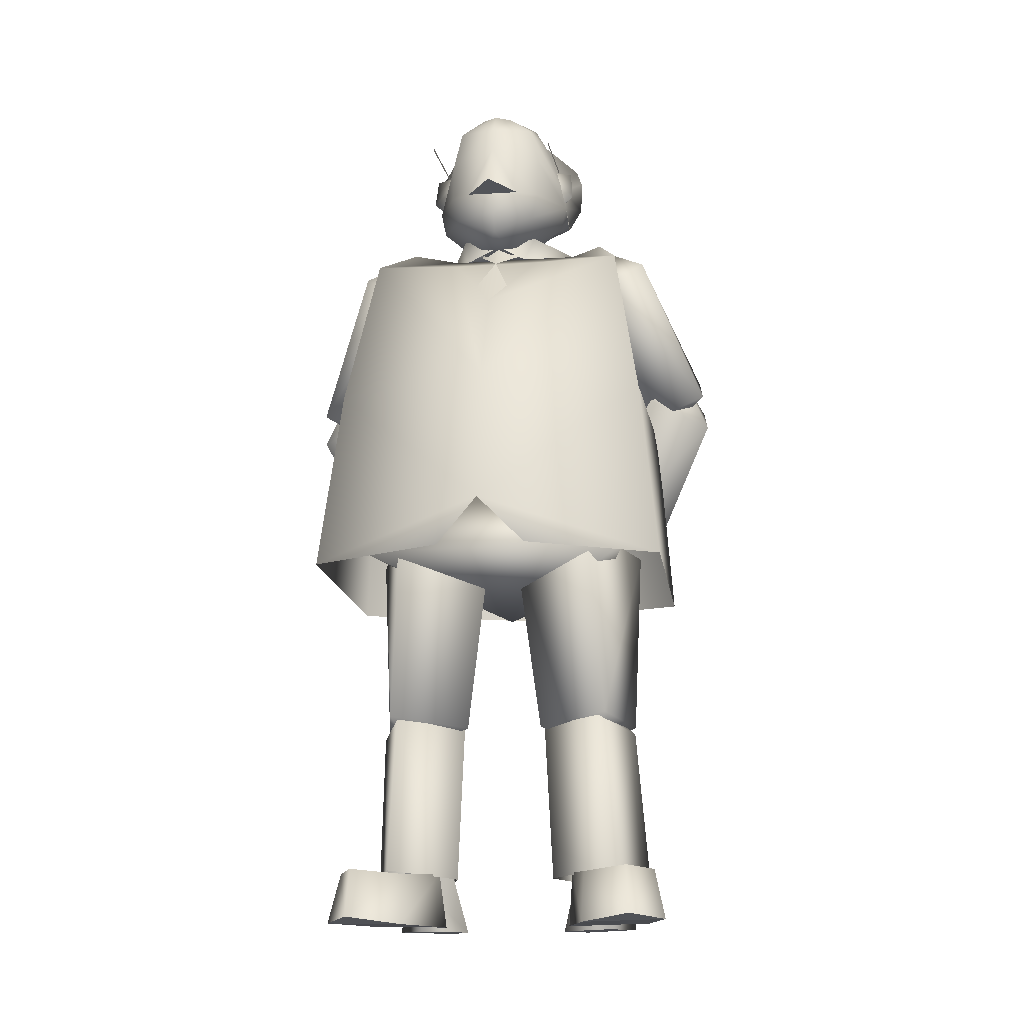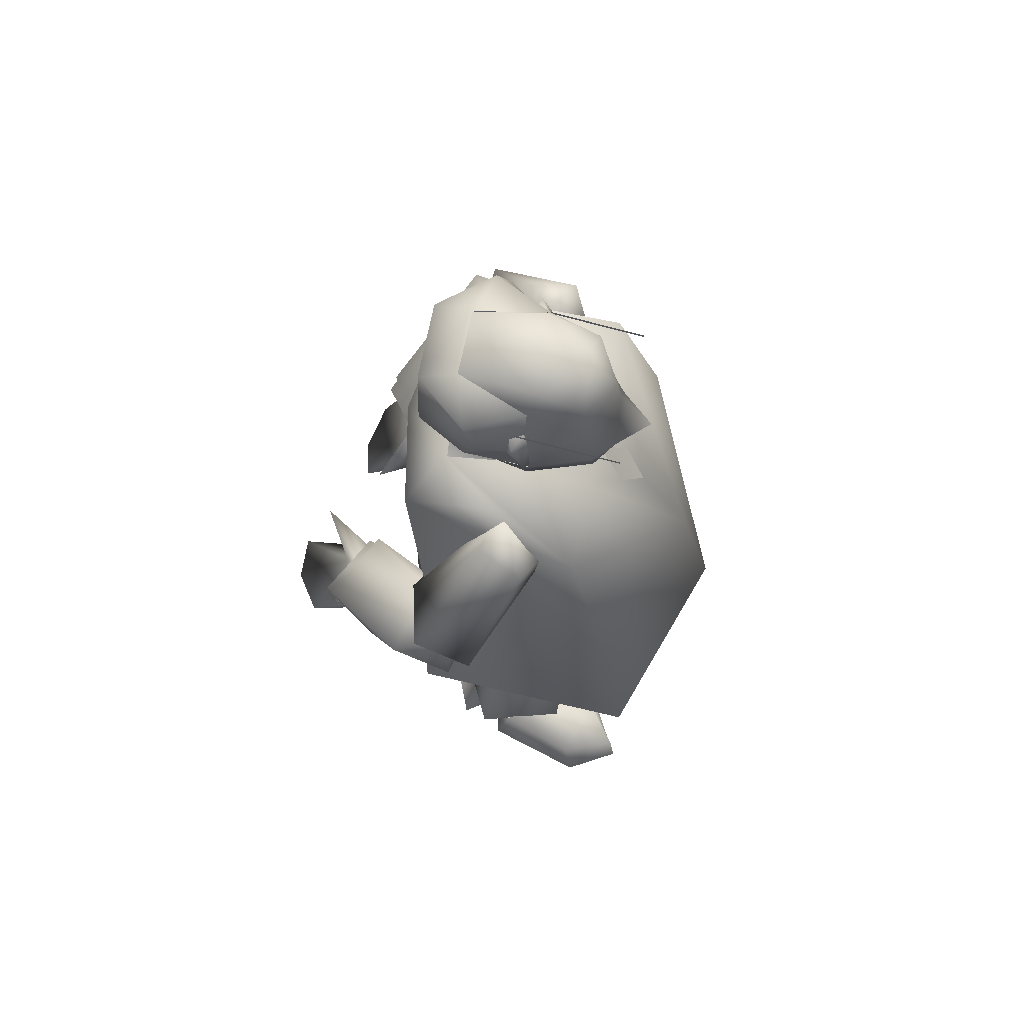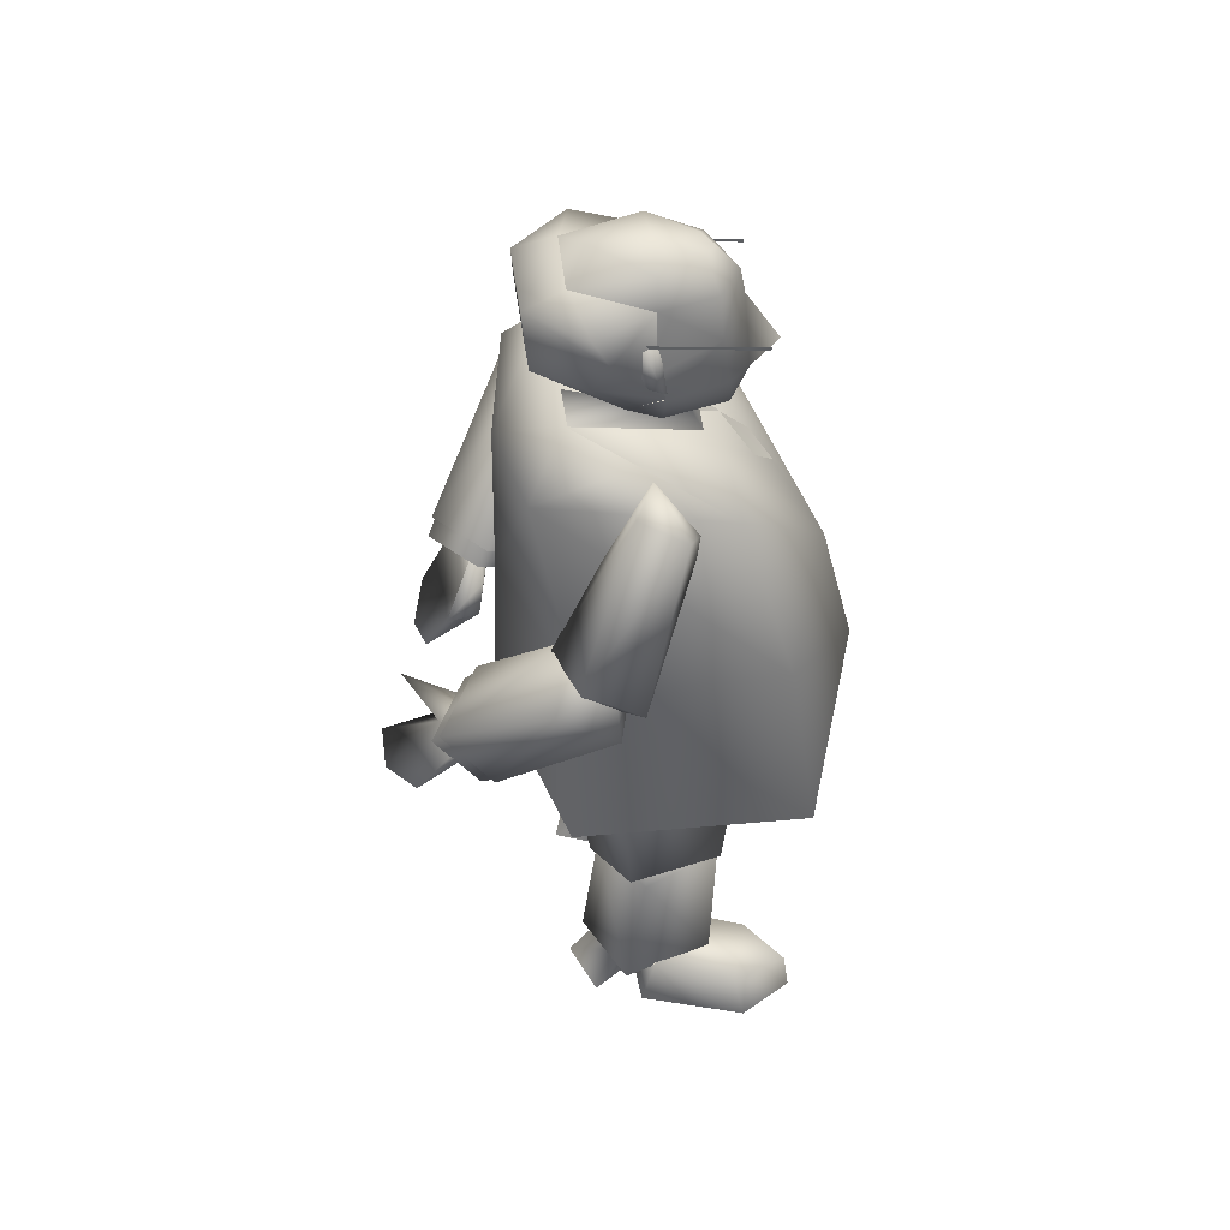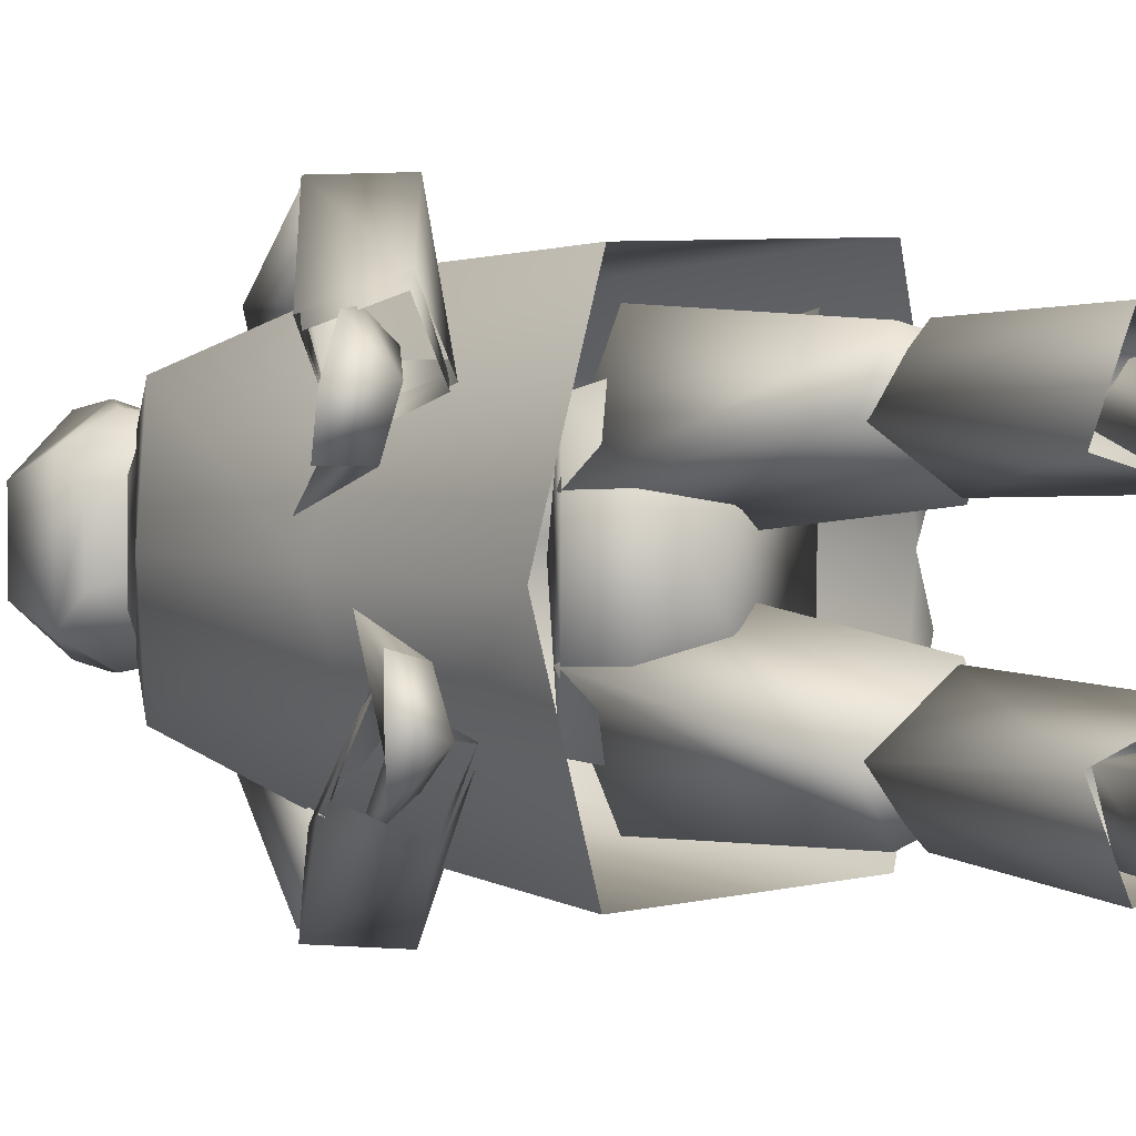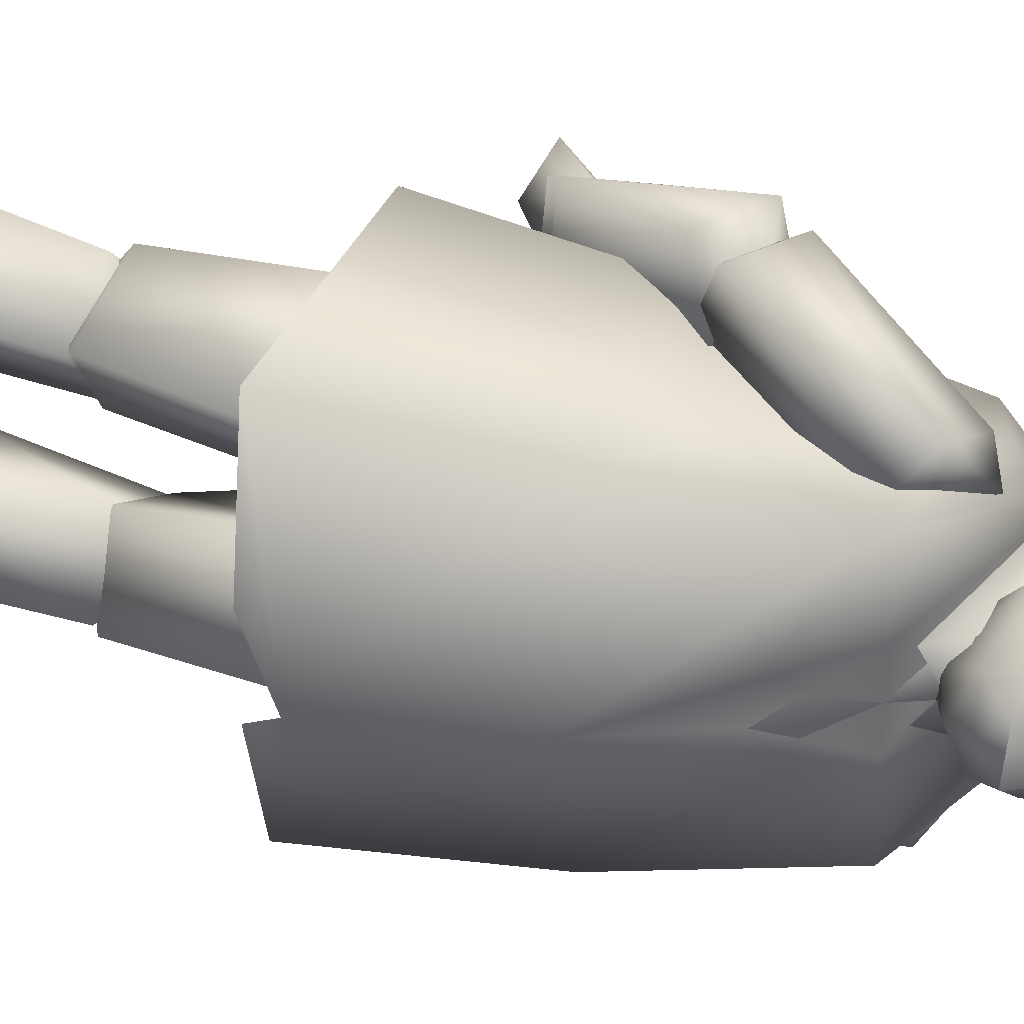
<metadata>
{"format":"obj","ext":"obj","renderer":"f3d","projection":"perspective","resolution":1024,"background":"white","views":[{"elev":-17.2,"azim":97.9,"up":"+Y"},{"elev":70.3,"azim":11.5,"up":"+Y"},{"elev":50.2,"azim":-7.3,"up":"+Y"},{"elev":3.1,"azim":-42.2,"up":"+Z"},{"elev":39.4,"azim":111.7,"up":"+Z"}]}
</metadata>
<code>
v -0.731 20.38 1.625
v -0.7398 20.3 1.624
v 1.822 20.01 1.673
v 1.831 20.09 1.674
v 1.804 20.08 -1.347
v 1.796 20.01 -1.347
v -0.7663 20.3 -1.397
v -0.7576 20.38 -1.397
v -0.1544 17.95 1.062
v -0.1876 18.51 1.68
v -1.986 18.94 0.5585
v -0.2107 19.44 1.986
v -0.4922 20.26 1.949
v -0.6952 19.4 1.651
v -1.415 21.61 0.121
v -1.862 21.13 0.7895
v -0.2266 21.47 1.049
v -0.1975 21.65 0.13
v -0.1937 20.24 1.358
v -1.852 21.16 -0.6652
v -0.1713 17.95 -0.8542
v -1.995 18.94 -0.4891
v -0.2153 18.51 -1.466
v -0.6854 20.29 1.349
v -0.2223 20.95 -1.076
v -0.2387 21.47 -0.7923
v 0.7472 21.37 -0.2067
v 0.9242 20.9 -0.7677
v 0.7522 21.37 0.5024
v 0.9745 21.34 0.1518
v -0.2675 20.89 1.344
v 0.9403 20.9 1.064
v -0.06471 19.11 1.661
v -0.7072 20.29 -1.122
v -0.5244 20.26 -1.715
v -0.7224 19.4 -1.436
v -0.2154 20.24 -1.112
v -0.2436 19.44 -1.752
v -0.09188 19.1 -1.425
v -0.8851 18.78 1.639
v -0.9379 18.81 -1.602
v -0.1361 19.09 1.794
v -0.1387 19.09 -1.6
v 1.466 20.71 0.1579
v -4.033 9.339 -1.973
v -3.77 10.07 -1.053
v -5.009 9.507 -0.7819
v -3.32 10.83 -2.748
v -4.071 10.99 -2.966
v -3.962 10.81 -3.15
v -4.946 9.522 -2.715
v -5.232 9.229 -1.671
v -4.074 10.25 -1.556
v -3.599 11.15 -2.466
v -3.621 10.8 -1.317
v -4.519 10.69 -0.3813
v -4.866 9.297 2.412
v -6.135 9.473 1.409
v -4.776 9.863 1.377
v -3.727 10.73 2.829
v -4.361 11.03 3.147
v -5.499 9.706 3.261
v -4.228 10.86 3.33
v -4.892 10.15 1.89
v -6.128 9.342 2.345
v -4.031 11.05 2.561
v -4.446 10.58 1.505
v -5.604 10.5 0.7734
v 0.2205 17.59 -0.441
v 0.5208 17.8 0.1055
v 1.2 16.96 0.1135
v 1.876 16.02 -0.2725
v 2.359 15.44 0.1265
v 1.883 16.02 0.5141
v 0.23 17.59 0.6374
v -0.3052 1.389 3.188
v 1.542 1.197 3.746
v 0.1798 1.313 1.605
v 2.842 1.161 3.251
v 2.027 1.121 2.164
v -0.3306 1.389 -3.251
v 0.1557 1.31 -1.643
v 1.516 1.2 -3.712
v 2.817 1.164 -3.148
v 2.002 1.121 -2.105
v -3.715 11.22 -1.42
v -3.431 11.86 -1.751
v -4.724 10.9 -2.75
v -2.859 10.26 -2.115
v -2.439 10.87 -2.376
v -3.797 10.01 -3.282
v -3.371 10.54 -3.655
v -4.393 11.45 -3.177
v -4.28 11.16 1.601
v -5.097 10.95 3.004
v -3.914 11.8 1.89
v -3.374 10.19 2.263
v -2.884 10.79 2.474
v -4.141 10.04 3.496
v -3.633 10.56 3.821
v -4.677 11.5 3.388
v -2.04 18.82 -0.8805
v -2.011 18.5 -1.573
v -2.024 18.83 0.9881
v 0.7676 17.24 0.8667
v 0.4877 17.95 1.022
v -1.982 18.51 1.678
v 2.322 15.45 0.1177
v 1.132 16.95 -0.9235
v 1.15 16.96 1.131
v 0.4715 17.95 -0.8248
v 0.7548 17.24 -0.5866
v -2.06 18.54 1.671
v -2.088 18.54 -1.569
v 0.6987 17.66 0.1009
v 1.599 18.78 -0.5013
v 2.322 18.86 0.1592
v 1.622 18.78 0.7689
v 1.578 20.09 0.1538
v 0.9745 19.99 -0.9827
v 1.194 18.22 -0.8273
v 0.4853 17.5 -0.255
v 1.153 18.9 -0.989
v 1.324 17.82 0.1347
v 0.4916 17.5 0.4684
v 1.211 18.22 1.092
v 0.9943 19.99 1.267
v 1.173 18.9 1.264
v 1.504 18.3 0.1406
v -0.3535 19.72 -1.517
v -0.3104 19.69 1.696
v 2.983 0.06442 3.311
v 1.77 0.02607 3.988
v 2.34 -0.06312 2.127
v -0.06089 0.06076 1.46
v -0.6314 0.1499 3.322
v -1.703 0.09828 2.878
v -2.212 0.09333 1.656
v -0.7147 0.02836 2.198
v -0.9053 0.008821 1.063
v 2.959 0.06828 -3.218
v 2.317 -0.06248 -2.071
v 1.745 0.03013 -3.962
v -0.08328 0.05747 -1.532
v -0.6553 0.1501 -3.423
v -0.6517 0.02522 -2.42
v -0.8915 0.006545 -1.331
v -1.785 0.1003 -3.018
v -2.181 0.08489 -1.762
v -0.8196 0.9991 2.154
v -0.02299 1.398 2.498
v -1.027 1.389 2.664
v -1.522 1.561 1.923
v -0.2927 1.348 1.361
v -0.8438 0.9965 -2.251
v -0.5246 1.33 -1.676
v 0.05875 1.39 -2.496
v -1.118 1.43 -3.009
v -1.427 1.545 -1.803
v -3.475 11.63 -1.482
v -2.184 14.55 -3.622
v -4.605 11.28 -2.971
v -2.516 10.56 -2.26
v -0.8506 13.71 -3.736
v -3.567 10.28 -3.567
v -1.484 13.1 -5.178
v -2.818 13.94 -5.065
v -1.537 14.29 -4.691
v -0.7285 16.75 -1.878
v -1.008 17.62 -3.243
v -2.533 14.04 -3.464
v 0.505 16.51 -2.741
v -1.2 13.2 -3.578
v -0.04237 17.26 -3.628
v -0.9683 13.79 -5.092
v -2.302 14.64 -4.979
v -0.5572 17.91 -2.561
v -2.027 13.57 -4.455
v -4.01 11.57 1.632
v -4.926 11.33 3.203
v -2.248 14.5 3.575
v -2.995 10.48 2.373
v -0.9492 13.6 3.622
v -3.855 10.31 3.755
v -1.391 13.08 5.12
v -2.69 13.99 5.073
v -1.456 14.25 4.601
v -0.7715 16.79 1.985
v -2.581 14.09 3.444
v -0.8944 17.6 3.4
v 0.5199 16.46 2.815
v -1.282 13.18 3.491
v 0.08429 17.19 3.75
v -0.8958 13.7 5.032
v -2.195 14.6 4.985
v -0.4854 17.9 2.729
v -2.018 13.55 4.399
v 1.183 17.03 3.196
v 1.129 17.03 -2.988
v -0.7524 18.21 2.586
v -0.7966 18.2 -2.436
v -2.843 17.22 2.439
v -3.325 16.84 0.01427
v -2.886 17.21 -2.387
v -3.403 13.01 -0.0133
v -2.092 13.01 -3.806
v -3.58 8.524 -0.04738
v 3.731 8.631 -0.9411
v 2.819 8.487 -4.085
v 4.408 9.58 0.08025
v -2.025 13.02 3.834
v 2.271 12.99 3.817
v 3.588 12.98 0.1272
v 2.892 8.492 4.249
v 2.206 12.99 -3.617
v 3.75 8.632 1.143
v -2.32 8.493 4.091
v -2.392 8.489 -4.137
v 0.2217 1.173 1.153
v -1.877 1.244 1.654
v 0.1381 4.945 1.006
v 1.073 1.324 2.728
v 1.188 4.929 2.538
v -1.022 1.269 3.326
v -0.5629 4.776 3.15
v -1.525 5.058 1.953
v -0.3981 5.648 2.102
v 0.214 4.886 0.9224
v -1.696 4.888 1.997
v 0.2594 9.354 0.3927
v 0.02532 4.374 2.3
v -2.424 9.294 1.034
v -1.167 9.823 1.963
v 1.241 5.028 2.683
v 1.701 9.56 2.436
v -0.9047 5.001 3.121
v -1.182 9.452 3.364
v 0.1781 1.17 -1.182
v 0.09257 4.941 -0.978
v -1.91 1.242 -1.827
v 1.058 1.323 -2.693
v 1.17 4.927 -2.436
v -1.552 5.056 -2.039
v -1.025 1.269 -3.439
v -0.4229 5.646 -2.099
v -0.5685 4.775 -3.172
v 0.1668 4.883 -0.8901
v 0.2064 9.35 -0.2848
v -1.722 4.887 -2.097
v 1.226 5.026 -2.576
v 1.685 9.557 -2.223
v -0.9106 5.001 -3.164
v -1.18 9.452 -3.354
v -2.464 9.292 -1.114
v 0.003245 4.372 -2.288
v -1.19 9.822 -1.946
v 1.903 9.042 -3.166
v -0.4576 11.66 0.05101
v 1.96 9.046 3.329
v -2.438 9.211 -2.254
v -1.215 7.913 0.01034
v -2.399 9.214 2.242
v -0.2404 20.89 1.322
v -1.209 20.32 2.077
v -1.835 21.12 0.768
v -1.534 20.85 1.911
v -2.718 20.81 0.9079
v -1.541 19.68 1.962
v -2.642 19.75 1.369
v -0.109 19.09 1.772
v -2.506 19.2 -0.6391
v -2.495 19.2 0.6162
v -2.665 19.75 -1.284
v -2.729 20.81 -0.827
v -1.554 20.85 -1.763
v -1.825 21.15 -0.6867
v -1.575 19.68 -1.877
v -1.244 20.32 -1.925
v -0.9108 18.81 -1.623
f 9 10 11
f 12 13 14
f 15 16 17
f 15 17 18
f 13 12 19
f 20 16 15
f 21 22 23
f 13 19 24
f 25 20 26
f 26 15 18
f 27 28 26
f 27 26 18
f 29 30 18
f 31 32 17
f 17 29 18
f 12 14 33
f 33 19 12
f 34 35 36
f 35 37 38
f 35 34 37
f 39 38 37
f 38 39 36
f 31 17 16
f 15 26 20
f 25 26 28
f 29 17 32
f 27 18 30
f 24 14 13
f 38 36 35
f 11 10 40
f 22 41 23
f 42 40 10
f 43 23 41
f 22 21 9
f 9 11 22
f 27 30 44
f 44 28 27
f 32 44 30
f 30 29 32
f 45 46 47
f 45 48 46
f 49 50 51
f 51 52 53
f 47 52 45
f 46 53 47
f 54 55 48
f 45 50 48
f 46 56 53
f 46 55 56
f 56 54 53
f 51 53 49
f 54 49 53
f 51 45 52
f 47 53 52
f 54 56 55
f 45 51 50
f 46 48 55
f 57 58 59
f 57 59 60
f 61 62 63
f 62 64 65
f 58 57 65
f 59 58 64
f 66 60 67
f 57 60 63
f 59 64 68
f 59 68 67
f 68 64 66
f 62 61 64
f 66 64 61
f 62 65 57
f 58 65 64
f 66 67 68
f 57 63 62
f 59 67 60
f 76 77 78
f 79 80 77
f 80 78 77
f 81 82 83
f 84 83 85
f 85 83 82
f 86 87 88
f 89 90 86
f 91 92 89
f 88 93 91
f 87 86 90
f 90 89 92
f 92 91 93
f 93 88 87
f 94 95 96
f 97 94 98
f 99 97 100
f 95 99 101
f 96 98 94
f 98 100 97
f 100 101 99
f 101 96 95
f 102 103 104
f 105 106 107
f 108 109 110
f 107 104 103
f 104 107 106
f 102 111 103
f 112 103 111
f 113 110 109
f 109 114 113
f 111 115 112
f 106 105 115
f 160 161 162
f 163 164 160
f 165 166 163
f 162 167 165
f 164 161 168
f 167 168 166
f 167 161 168
f 164 166 168
f 164 163 166
f 161 160 164
f 167 162 161
f 166 165 167
f 169 170 171
f 172 169 173
f 174 172 175
f 170 174 176
f 172 177 169
f 173 178 175
f 170 177 174
f 170 169 177
f 172 174 177
f 176 178 171
f 173 171 178
f 176 175 178
f 173 175 172
f 171 173 169
f 176 171 170
f 175 176 174
f 179 180 181
f 182 179 183
f 184 182 185
f 180 184 186
f 183 187 181
f 186 185 187
f 186 187 181
f 183 187 185
f 183 185 182
f 181 183 179
f 186 181 180
f 185 186 184
f 188 189 190
f 191 192 188
f 193 194 191
f 190 195 193
f 191 188 196
f 192 194 197
f 190 193 196
f 190 196 188
f 191 196 193
f 195 189 197
f 192 197 189
f 195 197 194
f 192 191 194
f 189 188 192
f 195 190 189
f 194 193 195
f 110 113 198
f 109 199 114
f 200 198 113
f 201 114 199
f 202 113 203
f 204 203 114
f 114 203 113
f 205 206 207
f 208 209 210
f 205 207 211
f 212 213 198
f 212 214 210
f 215 210 209
f 215 199 213
f 215 209 206
f 216 210 214
f 217 214 211
f 218 207 206
f 206 204 215
f 211 212 202
f 206 205 204
f 204 114 201
f 202 200 113
f 213 212 210
f 213 210 215
f 200 202 198
f 201 199 204
f 199 215 204
f 198 202 212
f 211 202 205
f 217 211 207
f 212 211 214
f 218 206 209
f 204 205 203
f 202 203 205
f 108 213 199
f 199 109 108
f 213 108 110
f 110 198 213
f 219 220 221
f 222 219 223
f 224 222 225
f 220 224 226
f 223 225 222
f 225 223 227
f 221 226 227
f 221 227 223
f 225 227 226
f 225 226 224
f 226 221 220
f 221 223 219
f 228 229 230
f 229 228 231
f 230 232 233
f 232 230 229
f 234 228 235
f 236 234 237
f 229 236 232
f 235 233 237
f 232 237 233
f 235 237 234
f 237 232 236
f 230 235 228
f 234 236 231
f 234 231 228
f 229 231 236
f 238 239 240
f 241 242 238
f 240 243 244
f 239 245 243
f 239 242 245
f 246 243 245
f 246 244 243
f 243 240 239
f 239 238 242
f 244 246 241
f 242 241 246
f 246 245 242
f 247 248 249
f 250 251 247
f 252 253 250
f 249 254 252
f 249 255 247
f 251 253 256
f 254 256 253
f 248 256 254
f 251 250 253
f 253 252 254
f 254 249 248
f 248 247 251
f 250 255 252
f 250 247 255
f 249 252 255
f 257 258 259
f 260 258 257
f 260 257 261
f 259 261 257
f 262 260 261
f 259 262 261
f 259 258 262
f 262 258 260
f 69 70 71
f 72 71 73
f 74 73 71
f 75 71 70
f 132 133 134
f 135 134 136
f 133 136 134
f 137 138 139
f 140 139 138
f 141 142 143
f 144 145 142
f 143 142 145
f 146 147 148
f 149 148 147
f 80 134 78
f 133 132 77
f 136 133 76
f 76 150 78
f 135 136 150
f 76 150 136
f 135 150 78
f 134 80 132
f 77 76 133
f 135 78 134
f 79 132 80
f 79 77 132
f 139 140 151
f 137 139 152
f 153 138 152
f 140 138 154
f 151 152 139
f 154 151 140
f 137 152 138
f 153 154 138
f 85 82 142
f 143 83 141
f 145 81 143
f 81 155 82
f 144 155 145
f 81 145 155
f 144 82 155
f 142 141 85
f 83 143 81
f 144 142 82
f 84 85 141
f 84 141 83
f 147 156 149
f 146 157 147
f 158 157 148
f 149 159 148
f 156 147 157
f 159 149 156
f 146 148 157
f 158 148 159
f 131 263 264
f 263 265 266
f 266 267 264
f 268 264 269
f 270 131 268
f 271 272 273
f 274 273 267
f 274 275 273
f 272 11 40
f 265 276 267
f 277 273 278
f 277 279 273
f 25 130 275
f 268 269 40
f 272 40 269
f 271 273 279
f 271 22 272
f 271 279 22
f 277 43 279
f 274 276 275
f 278 130 277
f 11 272 22
f 266 264 263
f 267 266 265
f 264 268 131
f 268 40 270
f 269 264 267
f 25 275 276
f 278 275 130
f 43 277 130
f 274 267 276
f 278 273 275
f 269 267 273
f 269 273 272
f 116 117 118
f 119 120 44
f 121 122 23
f 123 121 43
f 124 125 122
f 125 124 126
f 32 127 44
f 9 125 10
f 10 126 42
f 128 127 42
f 122 121 124
f 123 116 121
f 117 116 119
f 28 44 120
f 126 129 118
f 118 119 128
f 120 119 123
f 123 43 120
f 130 120 43
f 131 42 127
f 119 44 127
f 128 126 118
f 23 43 121
f 128 42 126
f 21 23 122
f 126 10 125
f 129 124 121
f 129 126 124
f 116 118 129
f 121 116 129
f 116 123 119
f 127 128 119
f 125 9 21
f 21 122 125
f 28 120 130
f 130 25 28
f 117 119 118
f 31 131 127
f 127 32 31
f 1 2 3
f 3 4 1
f 5 6 7
f 7 8 5

</code>
